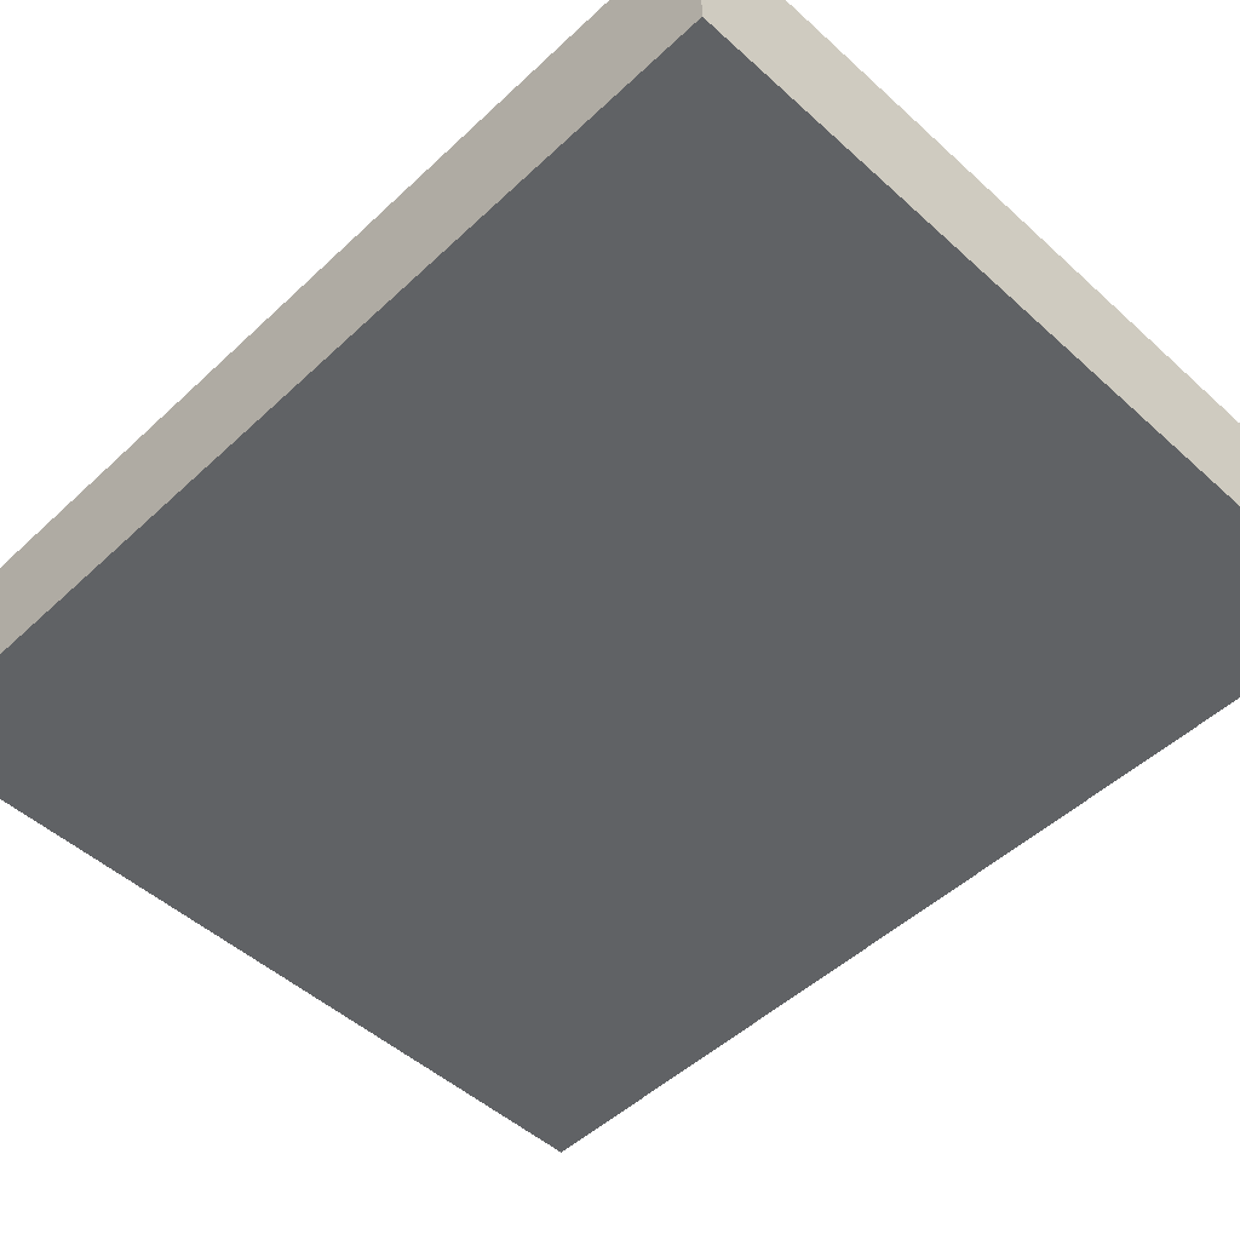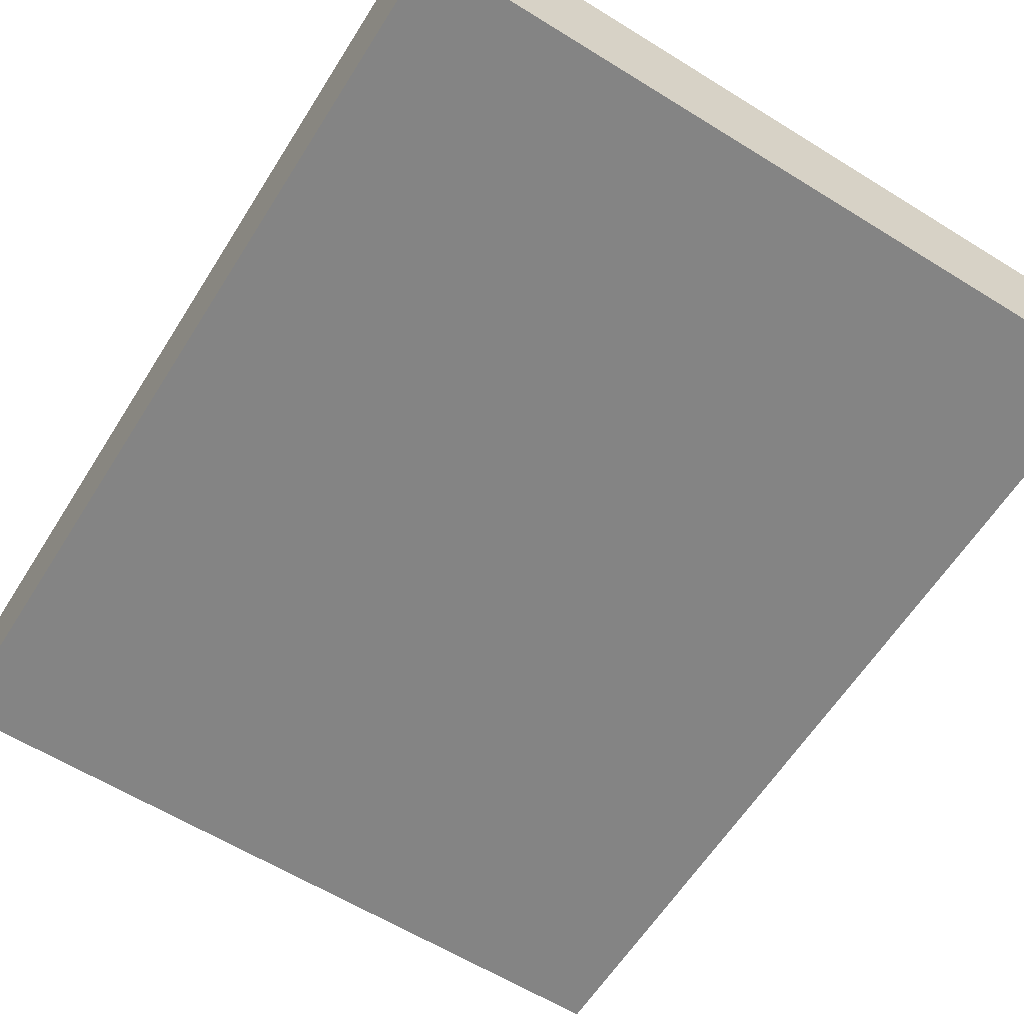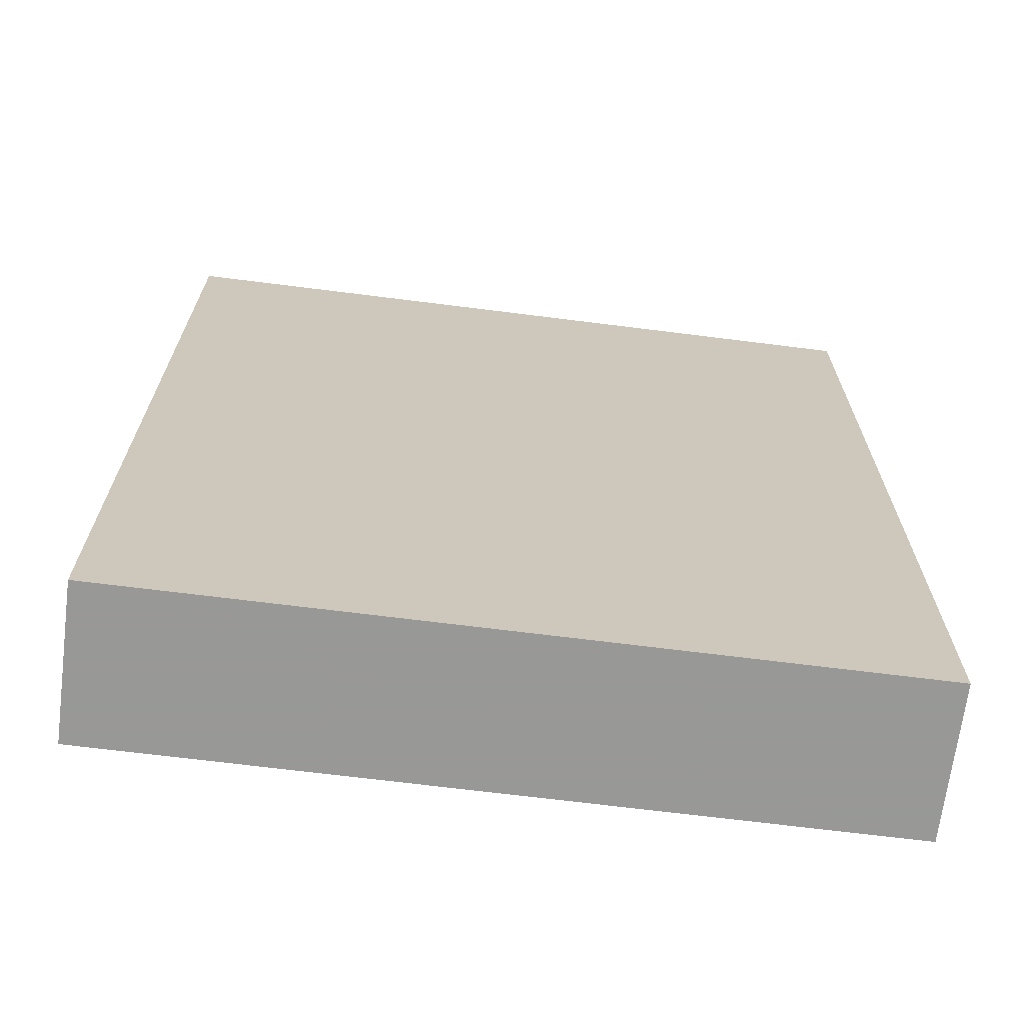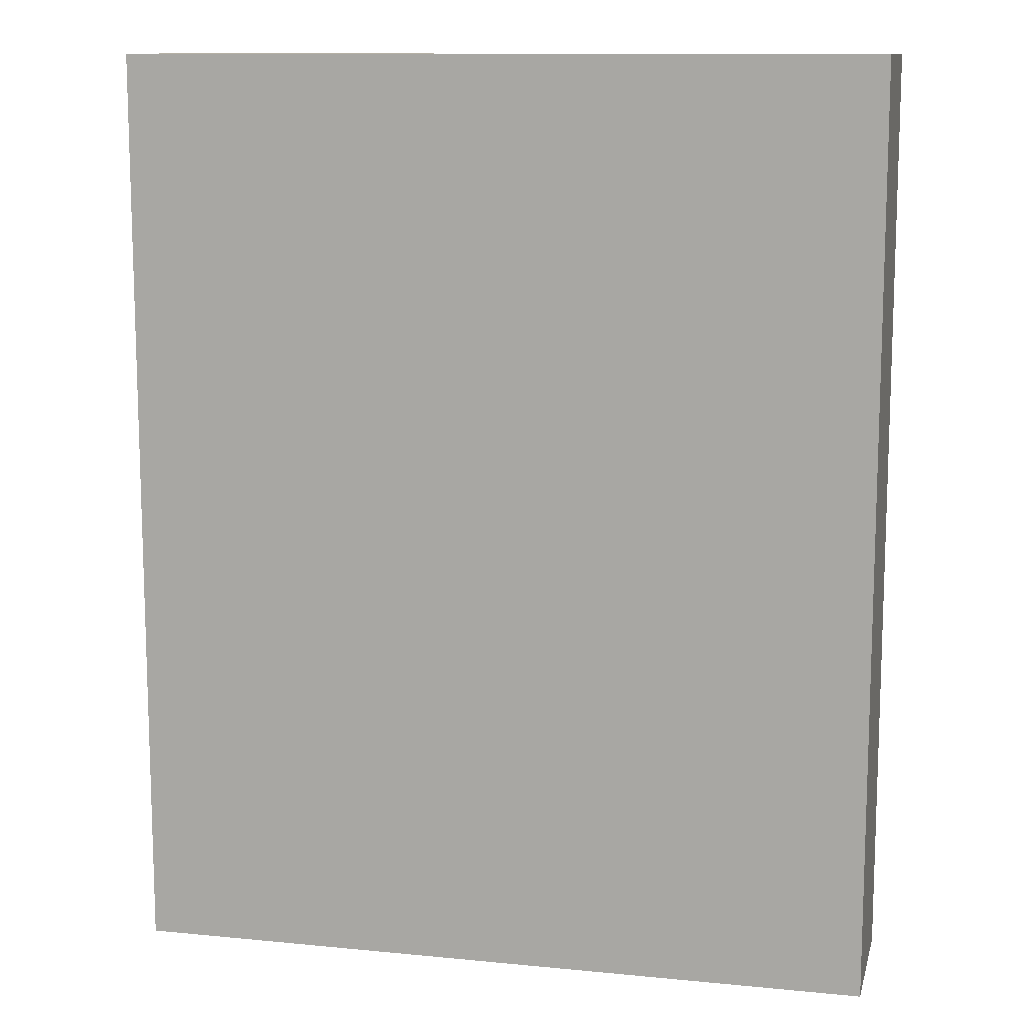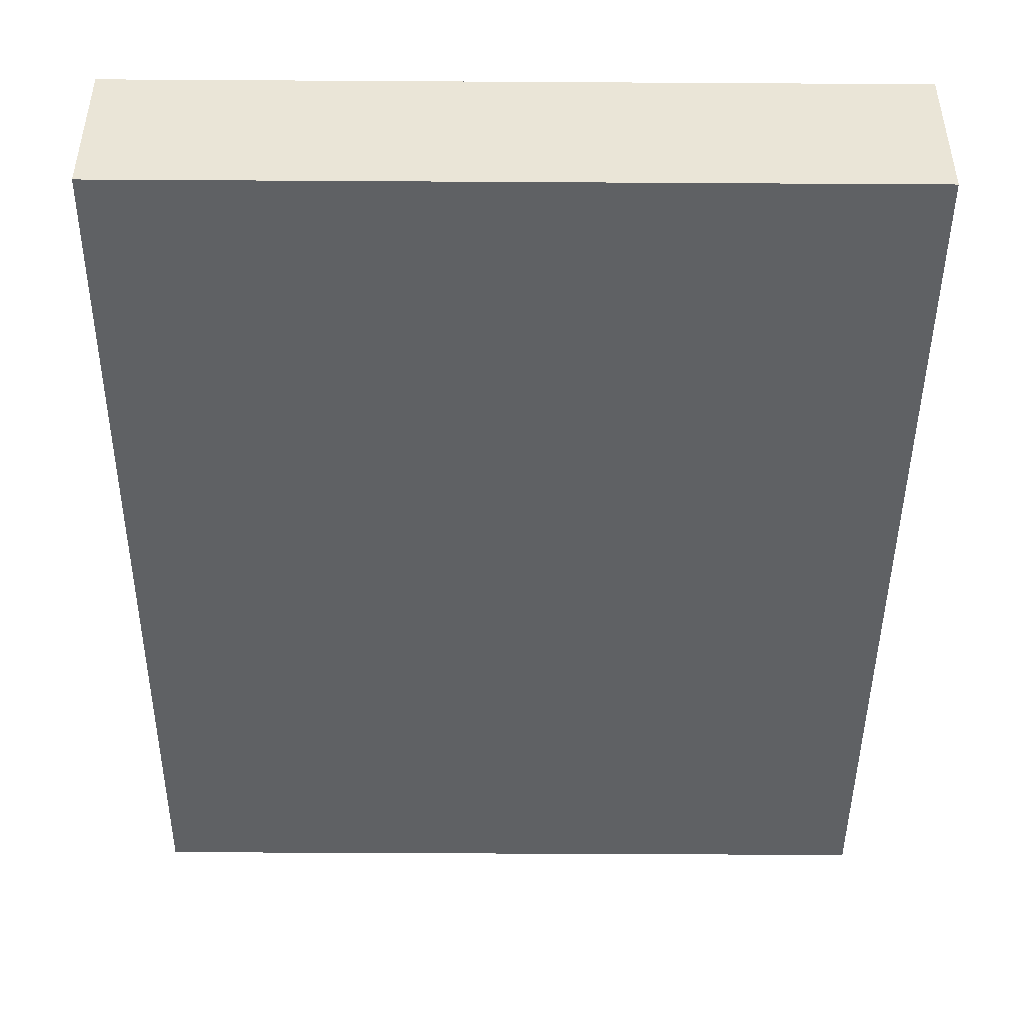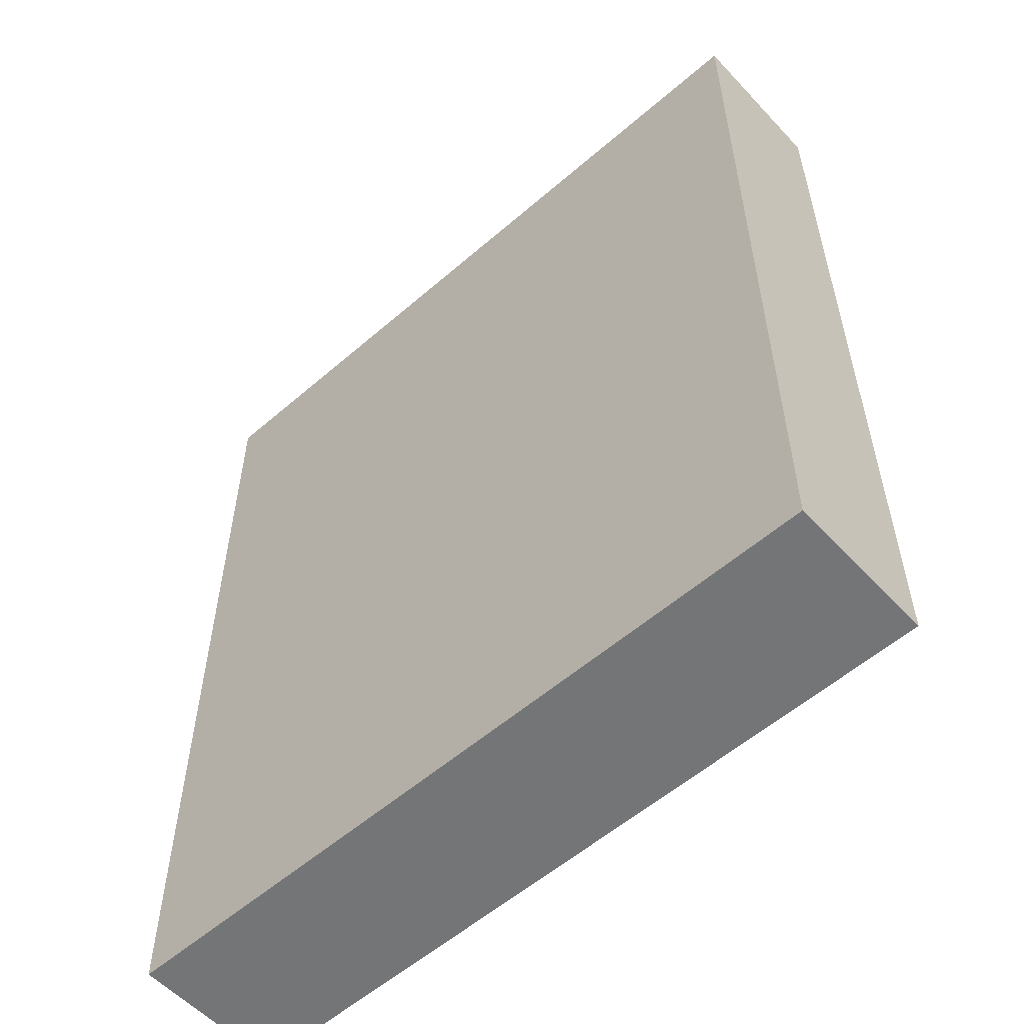
<metadata>
{"format":"obj","ext":"obj","renderer":"f3d","projection":"perspective","resolution":1024,"background":"white","views":[{"elev":-50.5,"azim":135.5,"up":"+Z"},{"elev":-61.4,"azim":-32.2,"up":"+Z"},{"elev":-68.5,"azim":172.8,"up":"+Y"},{"elev":11.6,"azim":13.3,"up":"+Y"},{"elev":-46.0,"azim":-0.4,"up":"+Z"},{"elev":-56.4,"azim":42.2,"up":"+Y"}]}
</metadata>
<code>
v -0.09555 -0.1175 -0.01928
v -0.09555 -0.1175 0.01928
v -0.09555 0.1175 -0.01928
v -0.09555 0.1175 0.01928
v 0.09555 -0.1175 -0.01928
v 0.09555 -0.1175 0.01928
v 0.09555 0.1175 -0.01928
v 0.09555 0.1175 0.01928
f 2 4 1
f 5 2 1
f 1 4 3
f 3 5 1
f 2 8 4
f 6 2 5
f 6 8 2
f 4 8 3
f 7 5 3
f 3 8 7
f 7 6 5
f 8 6 7

</code>
